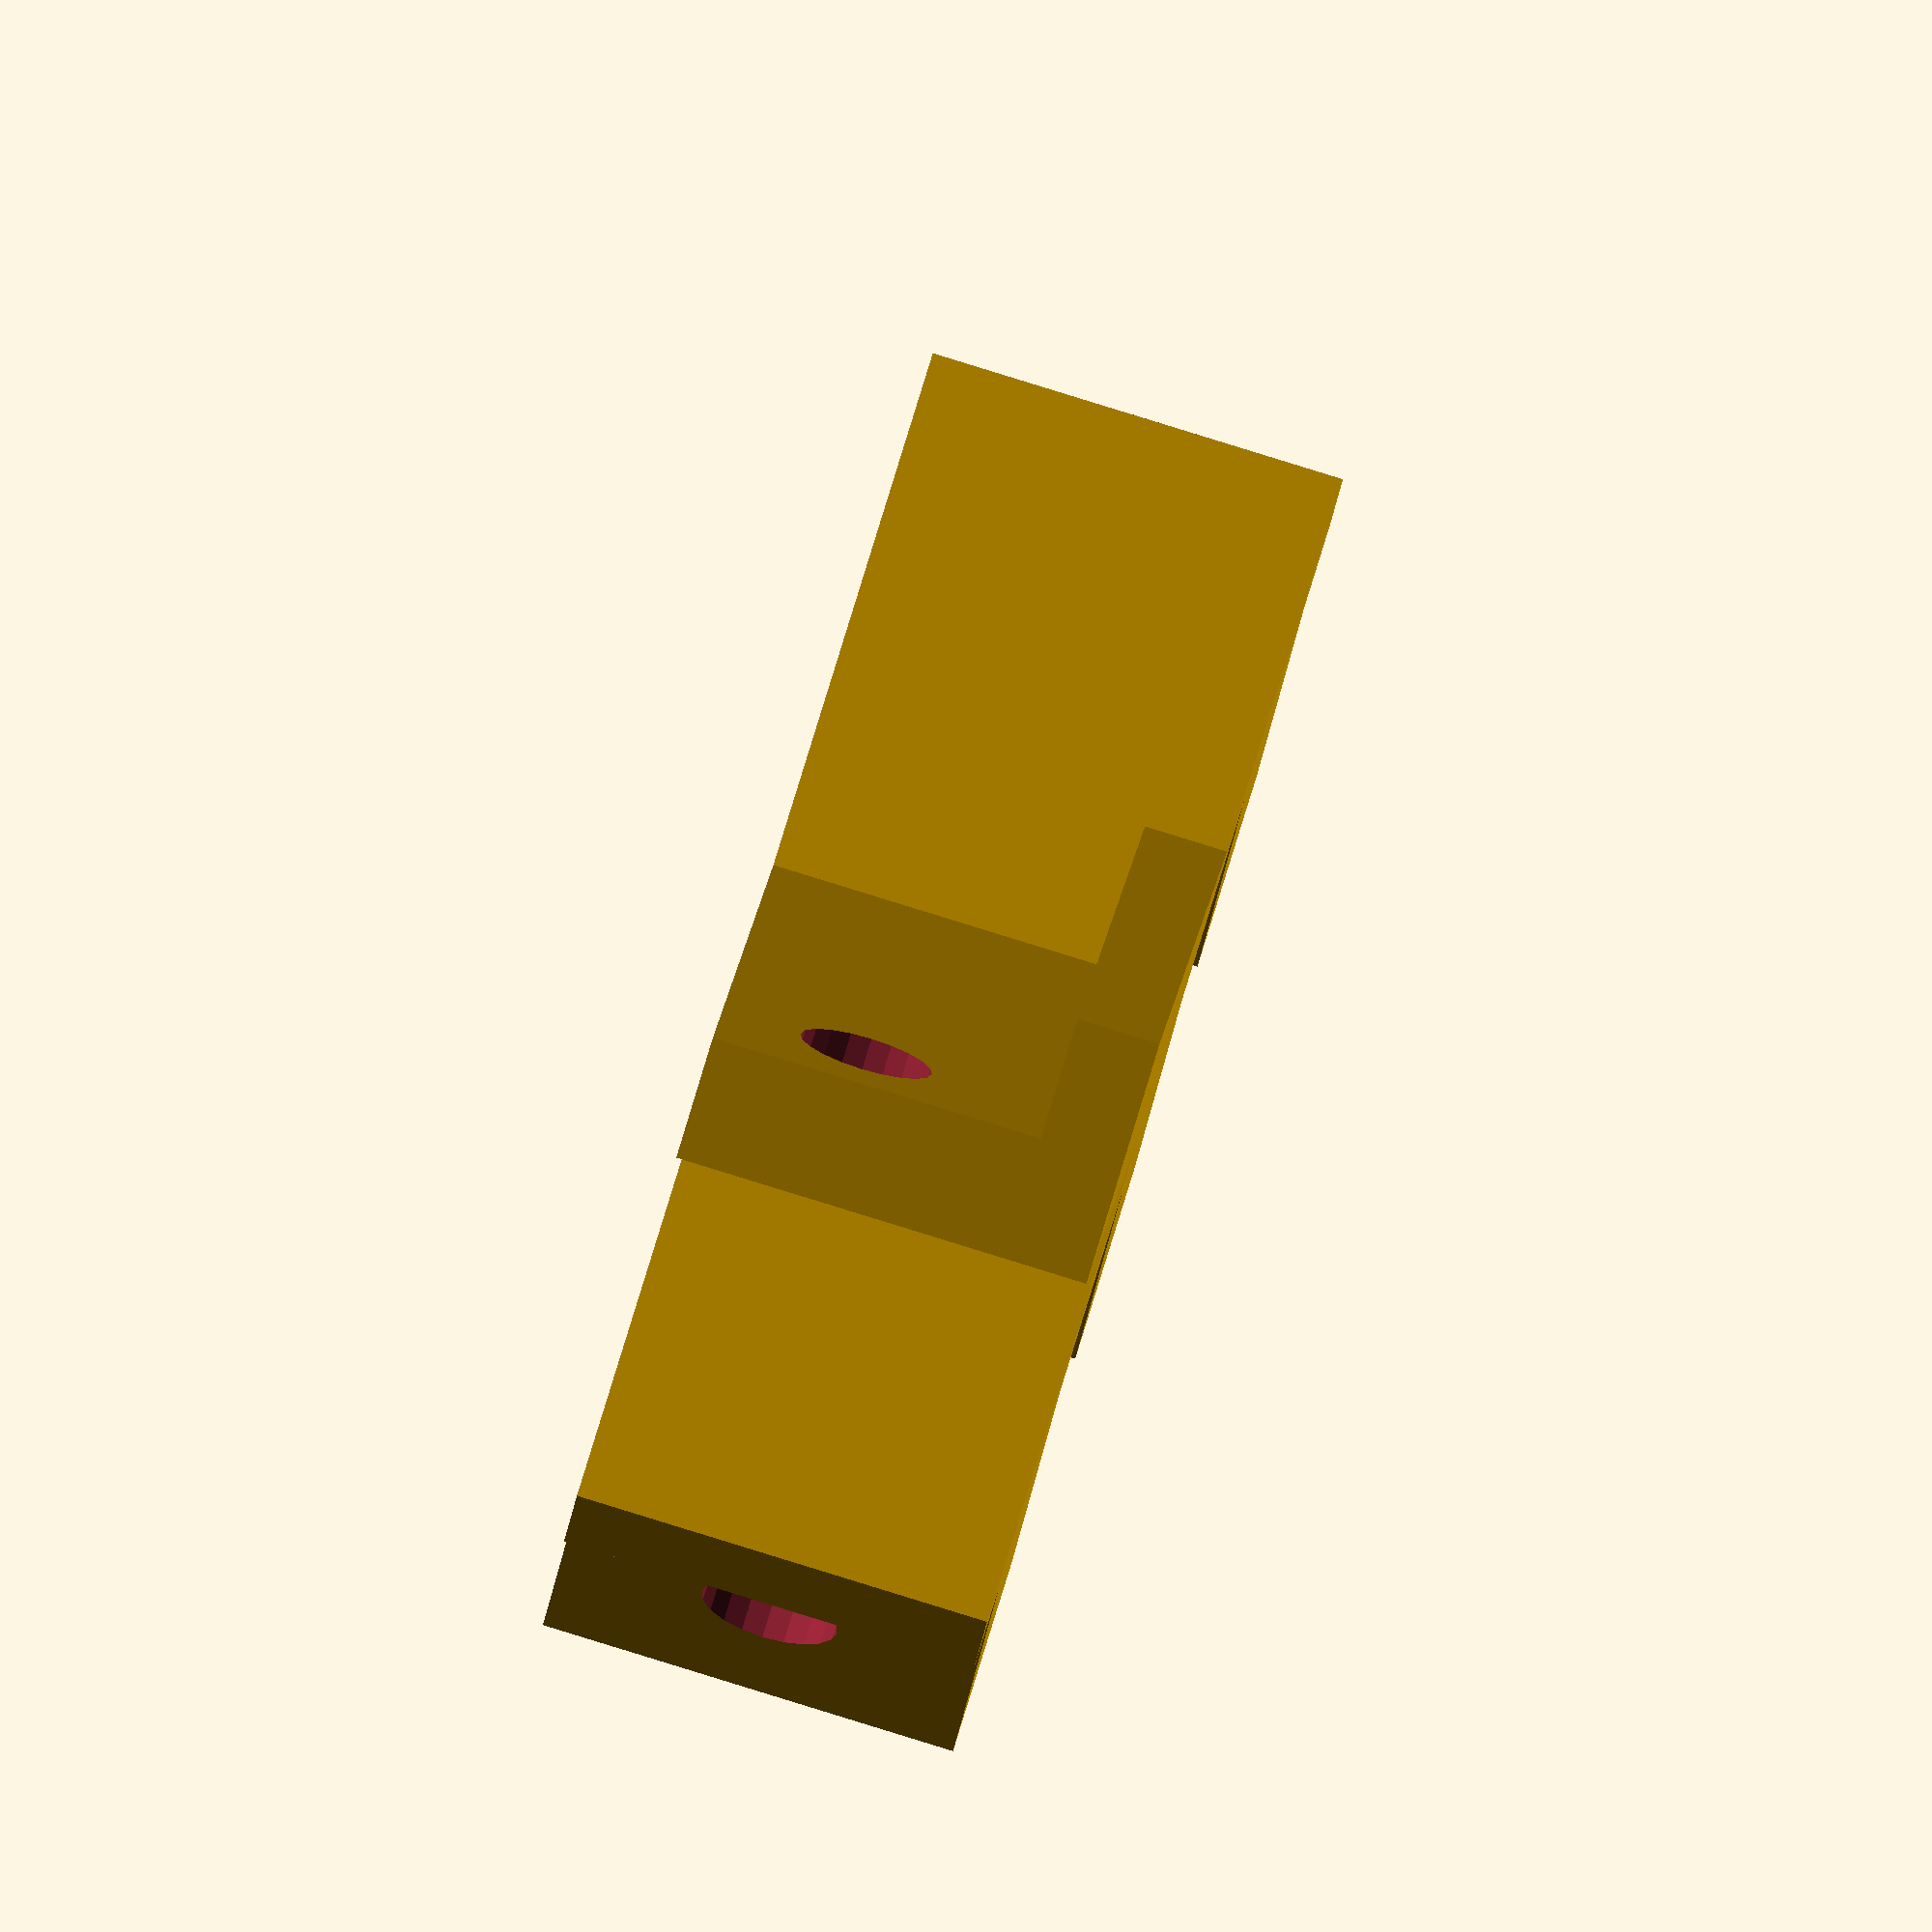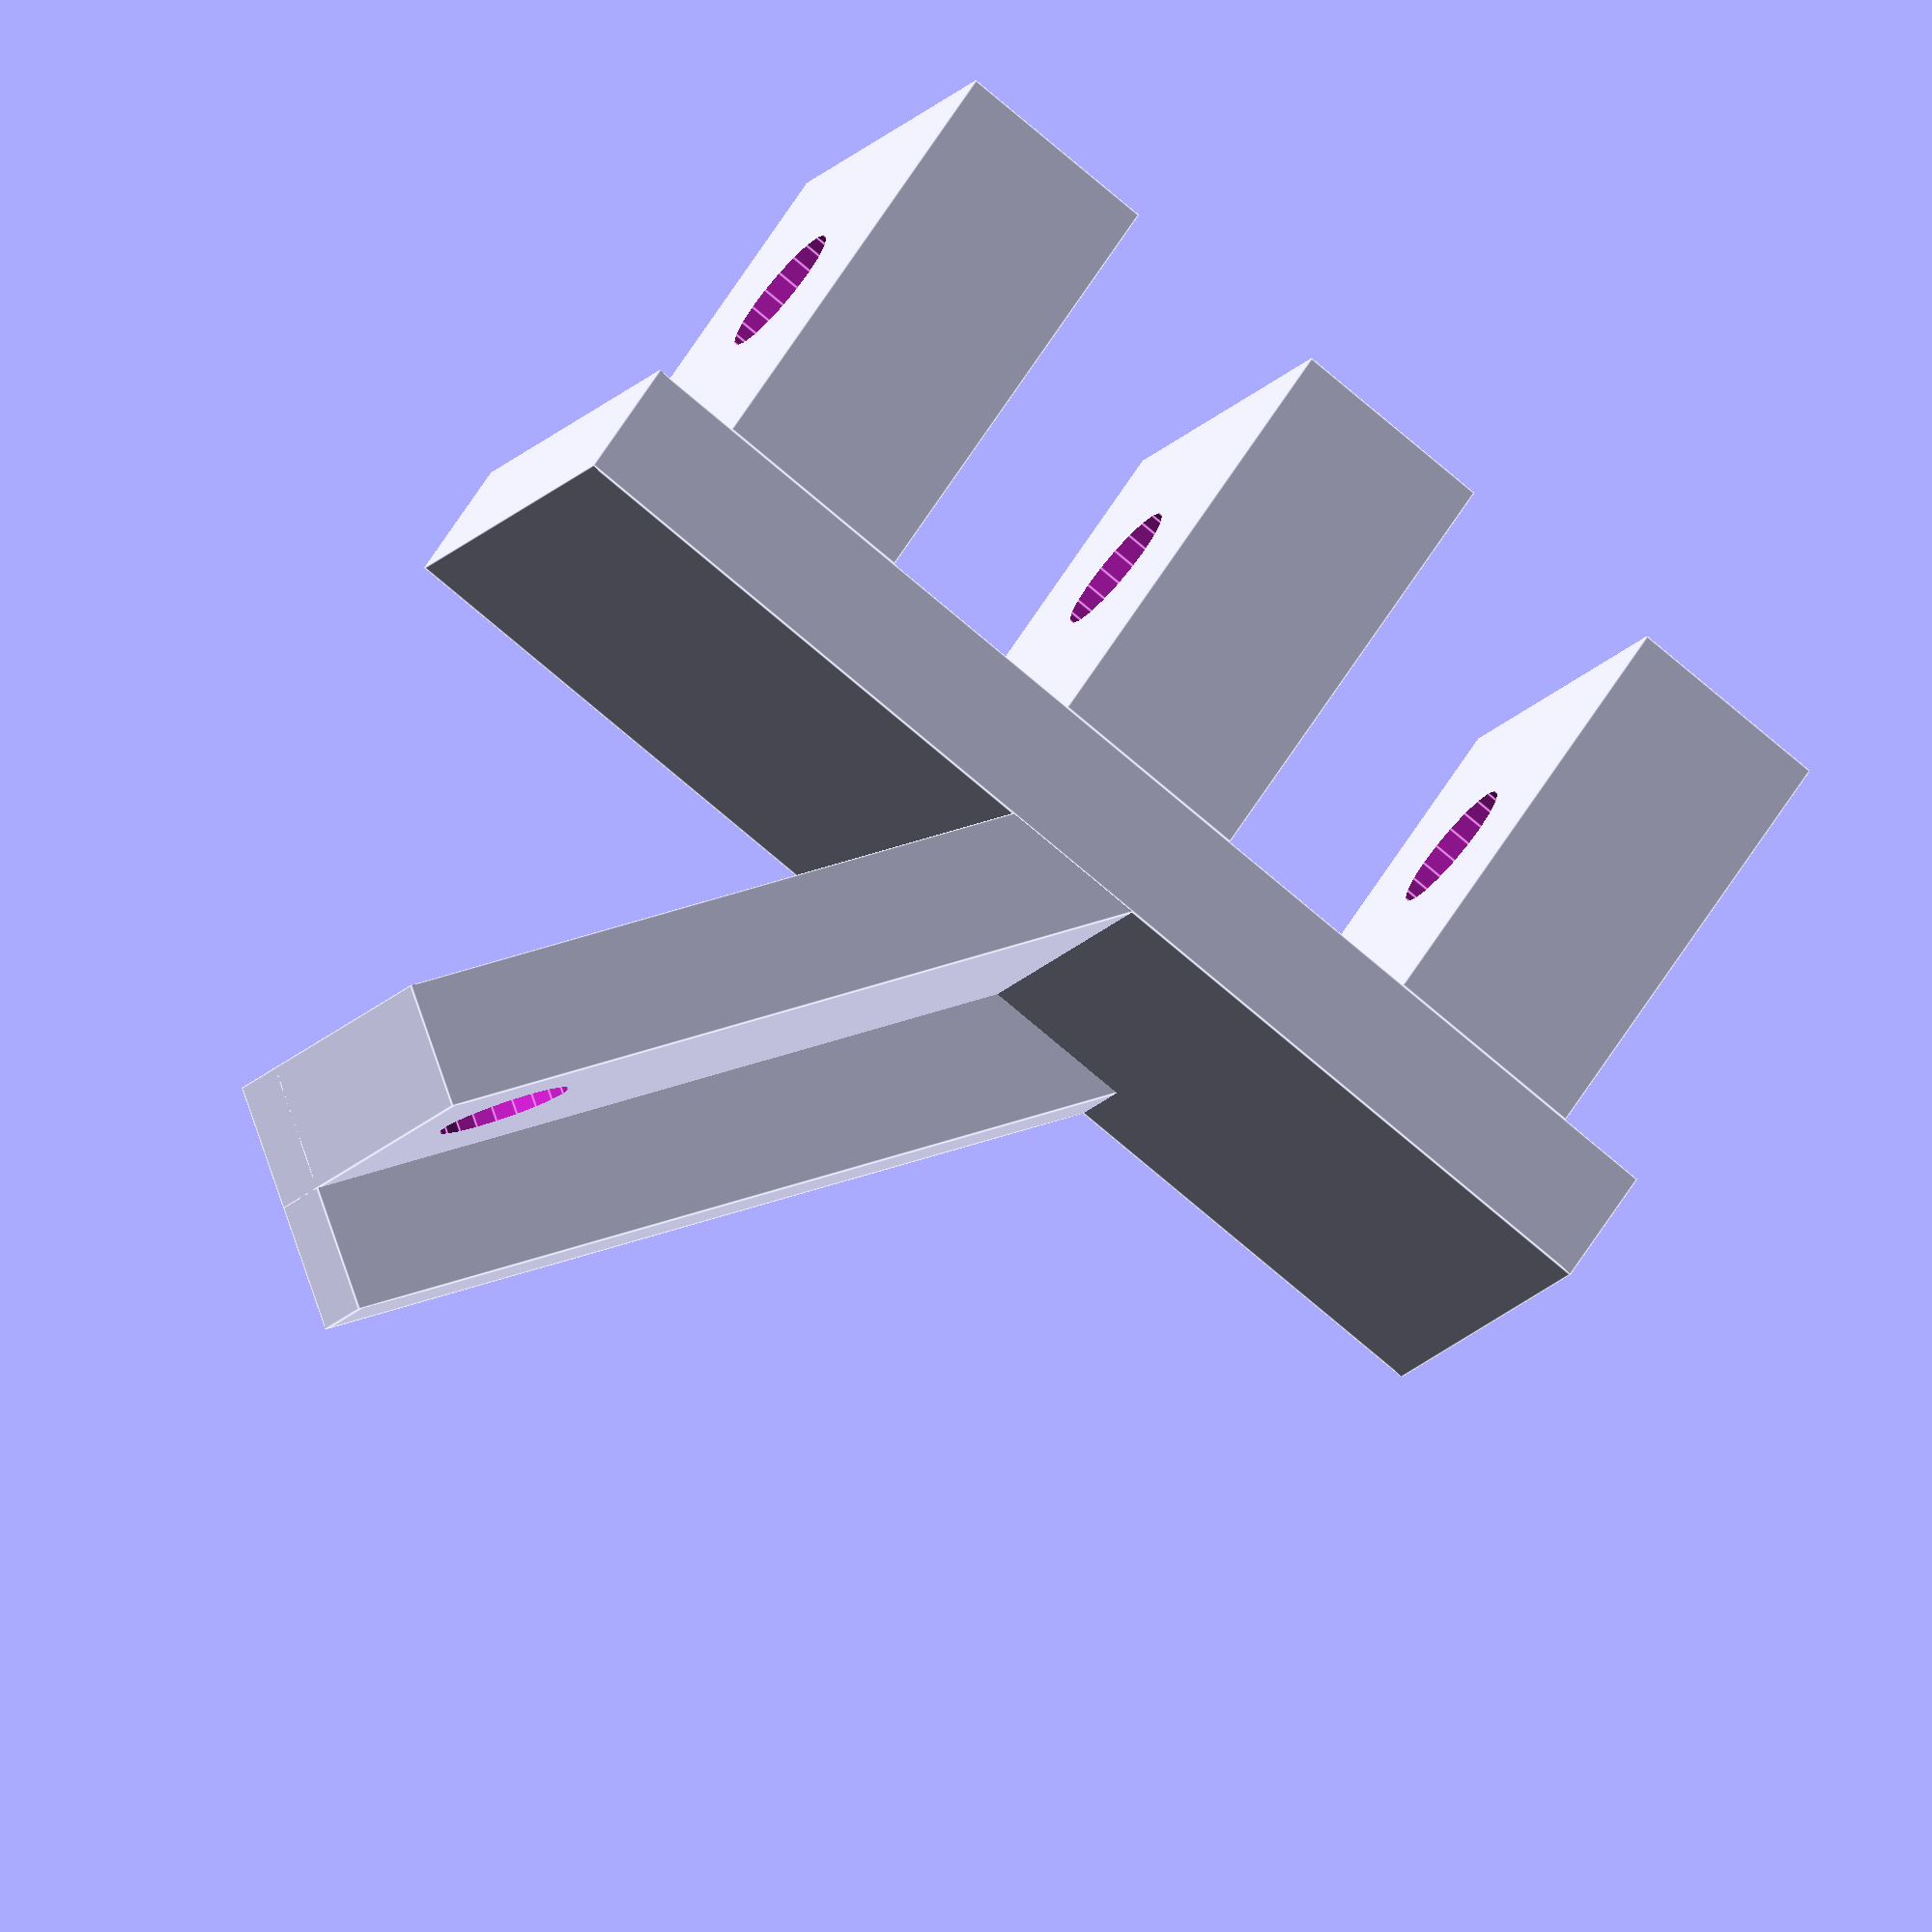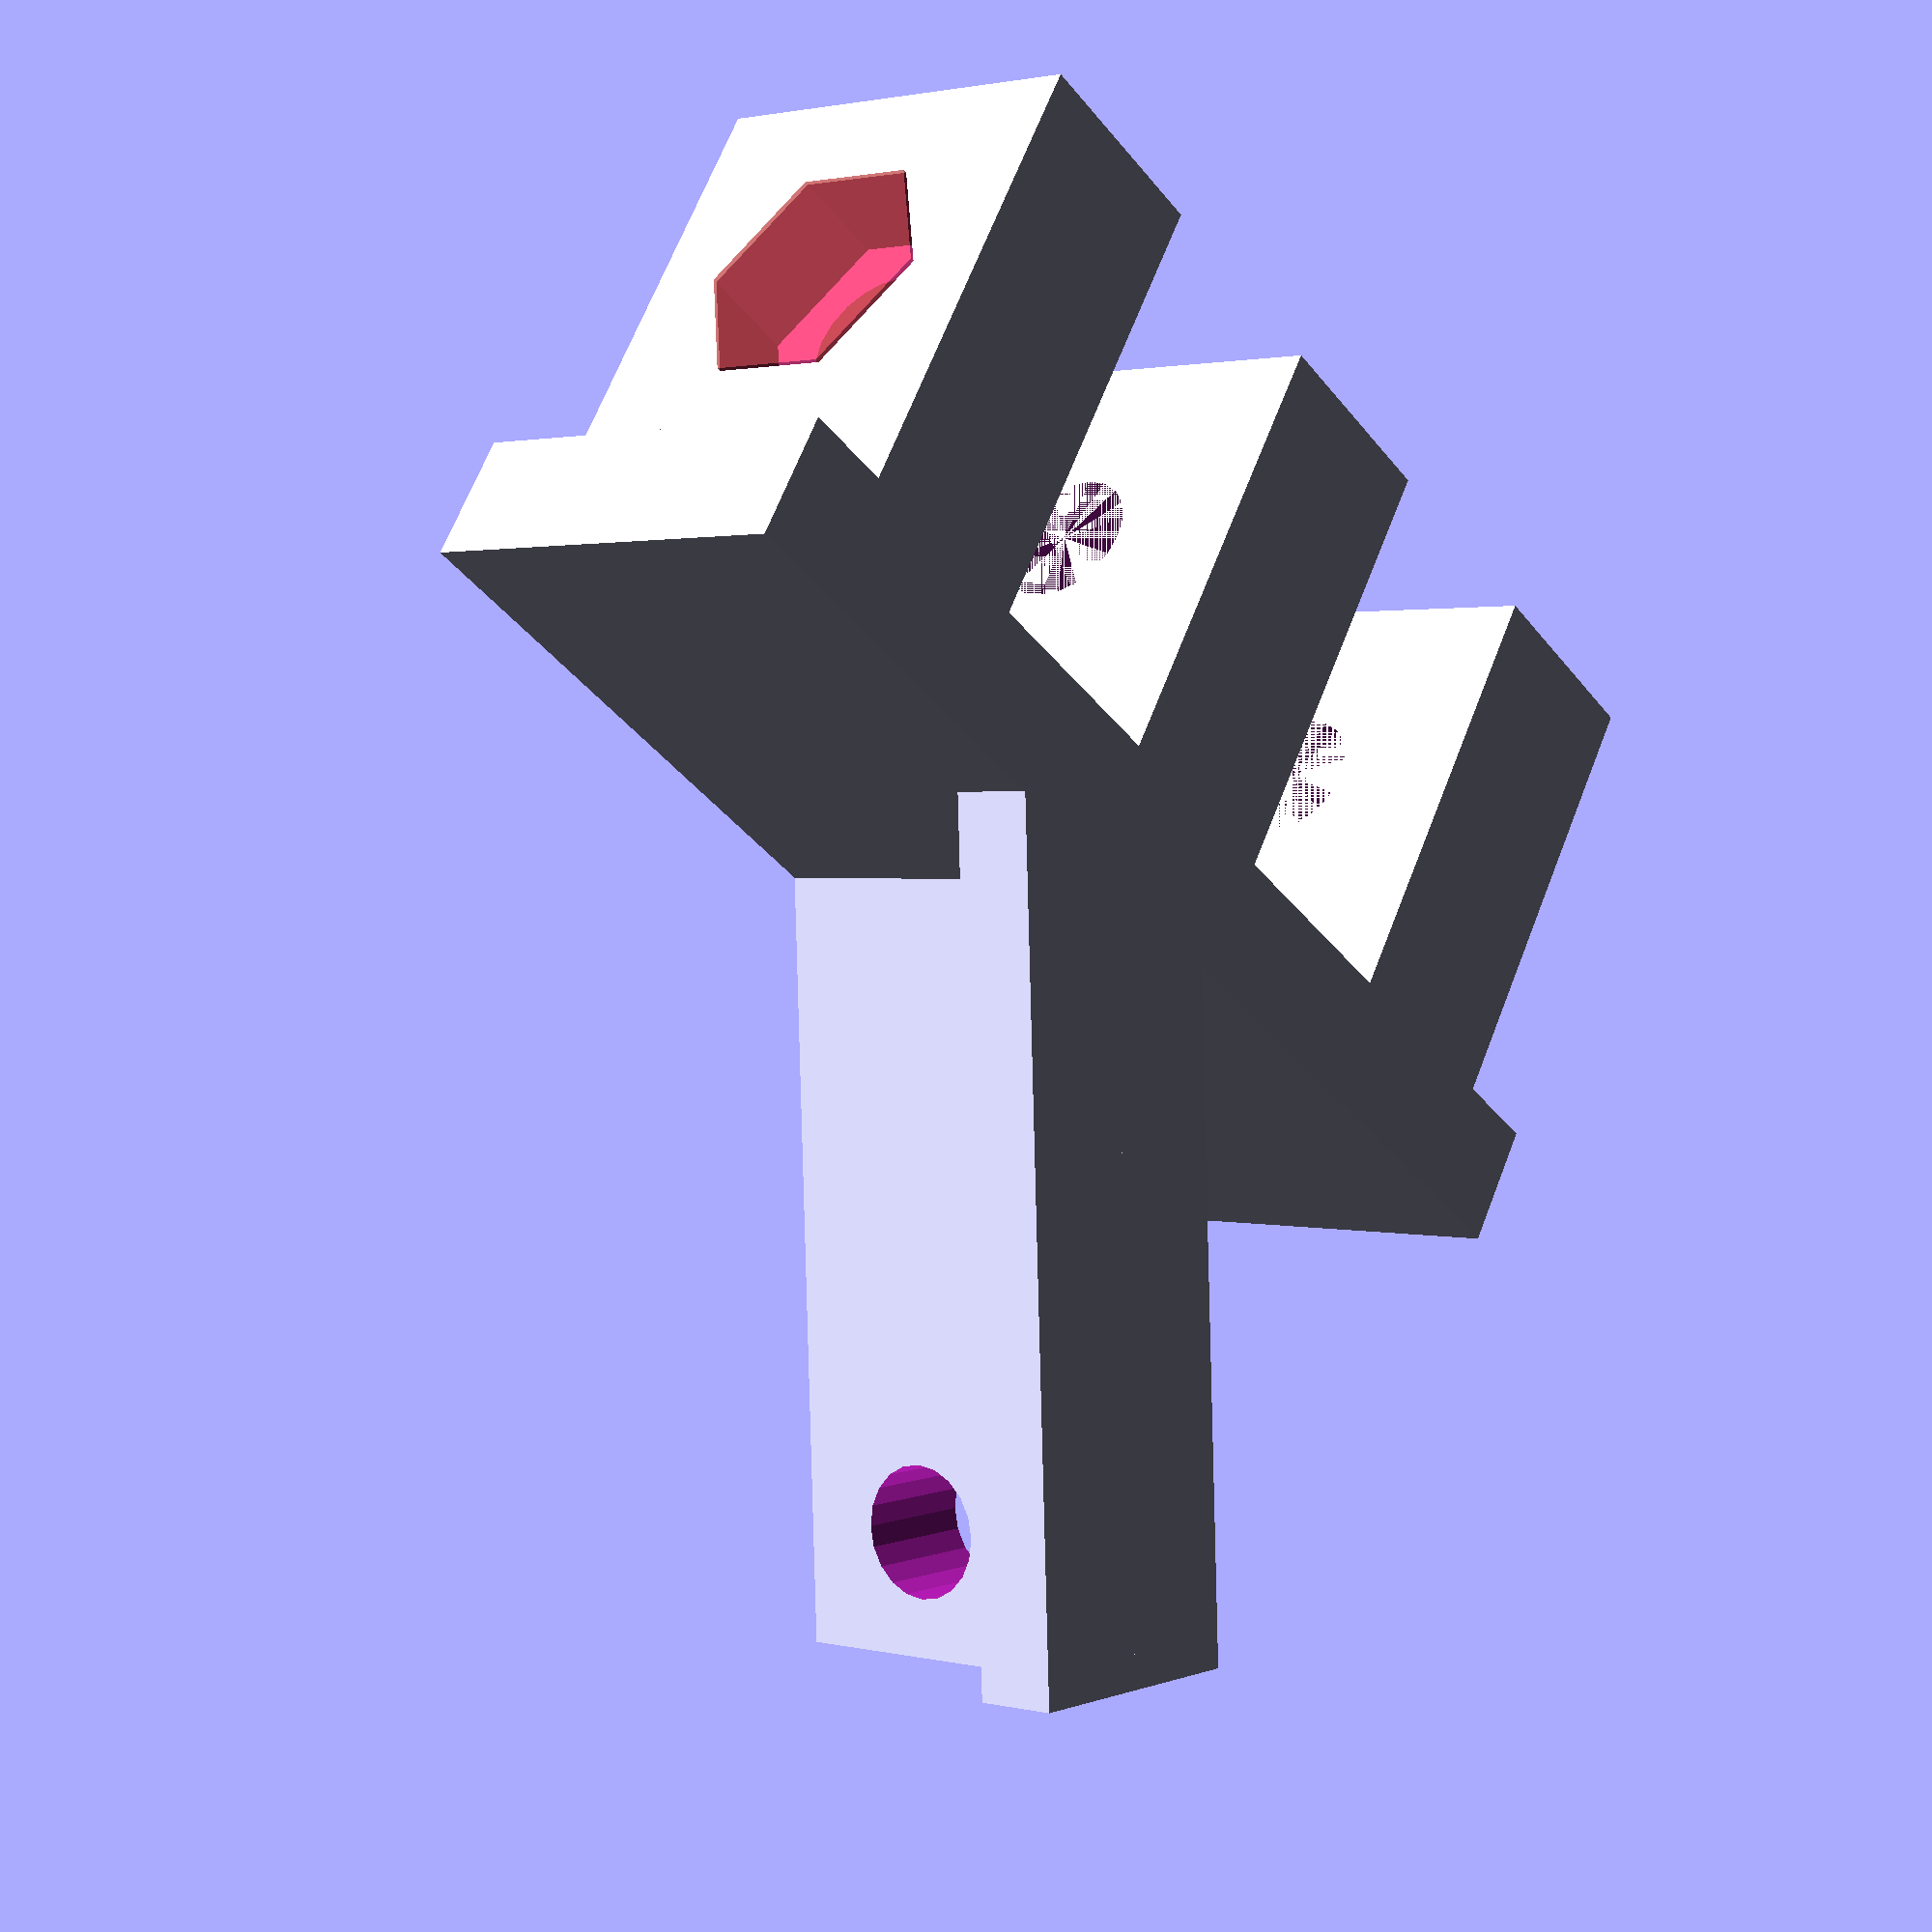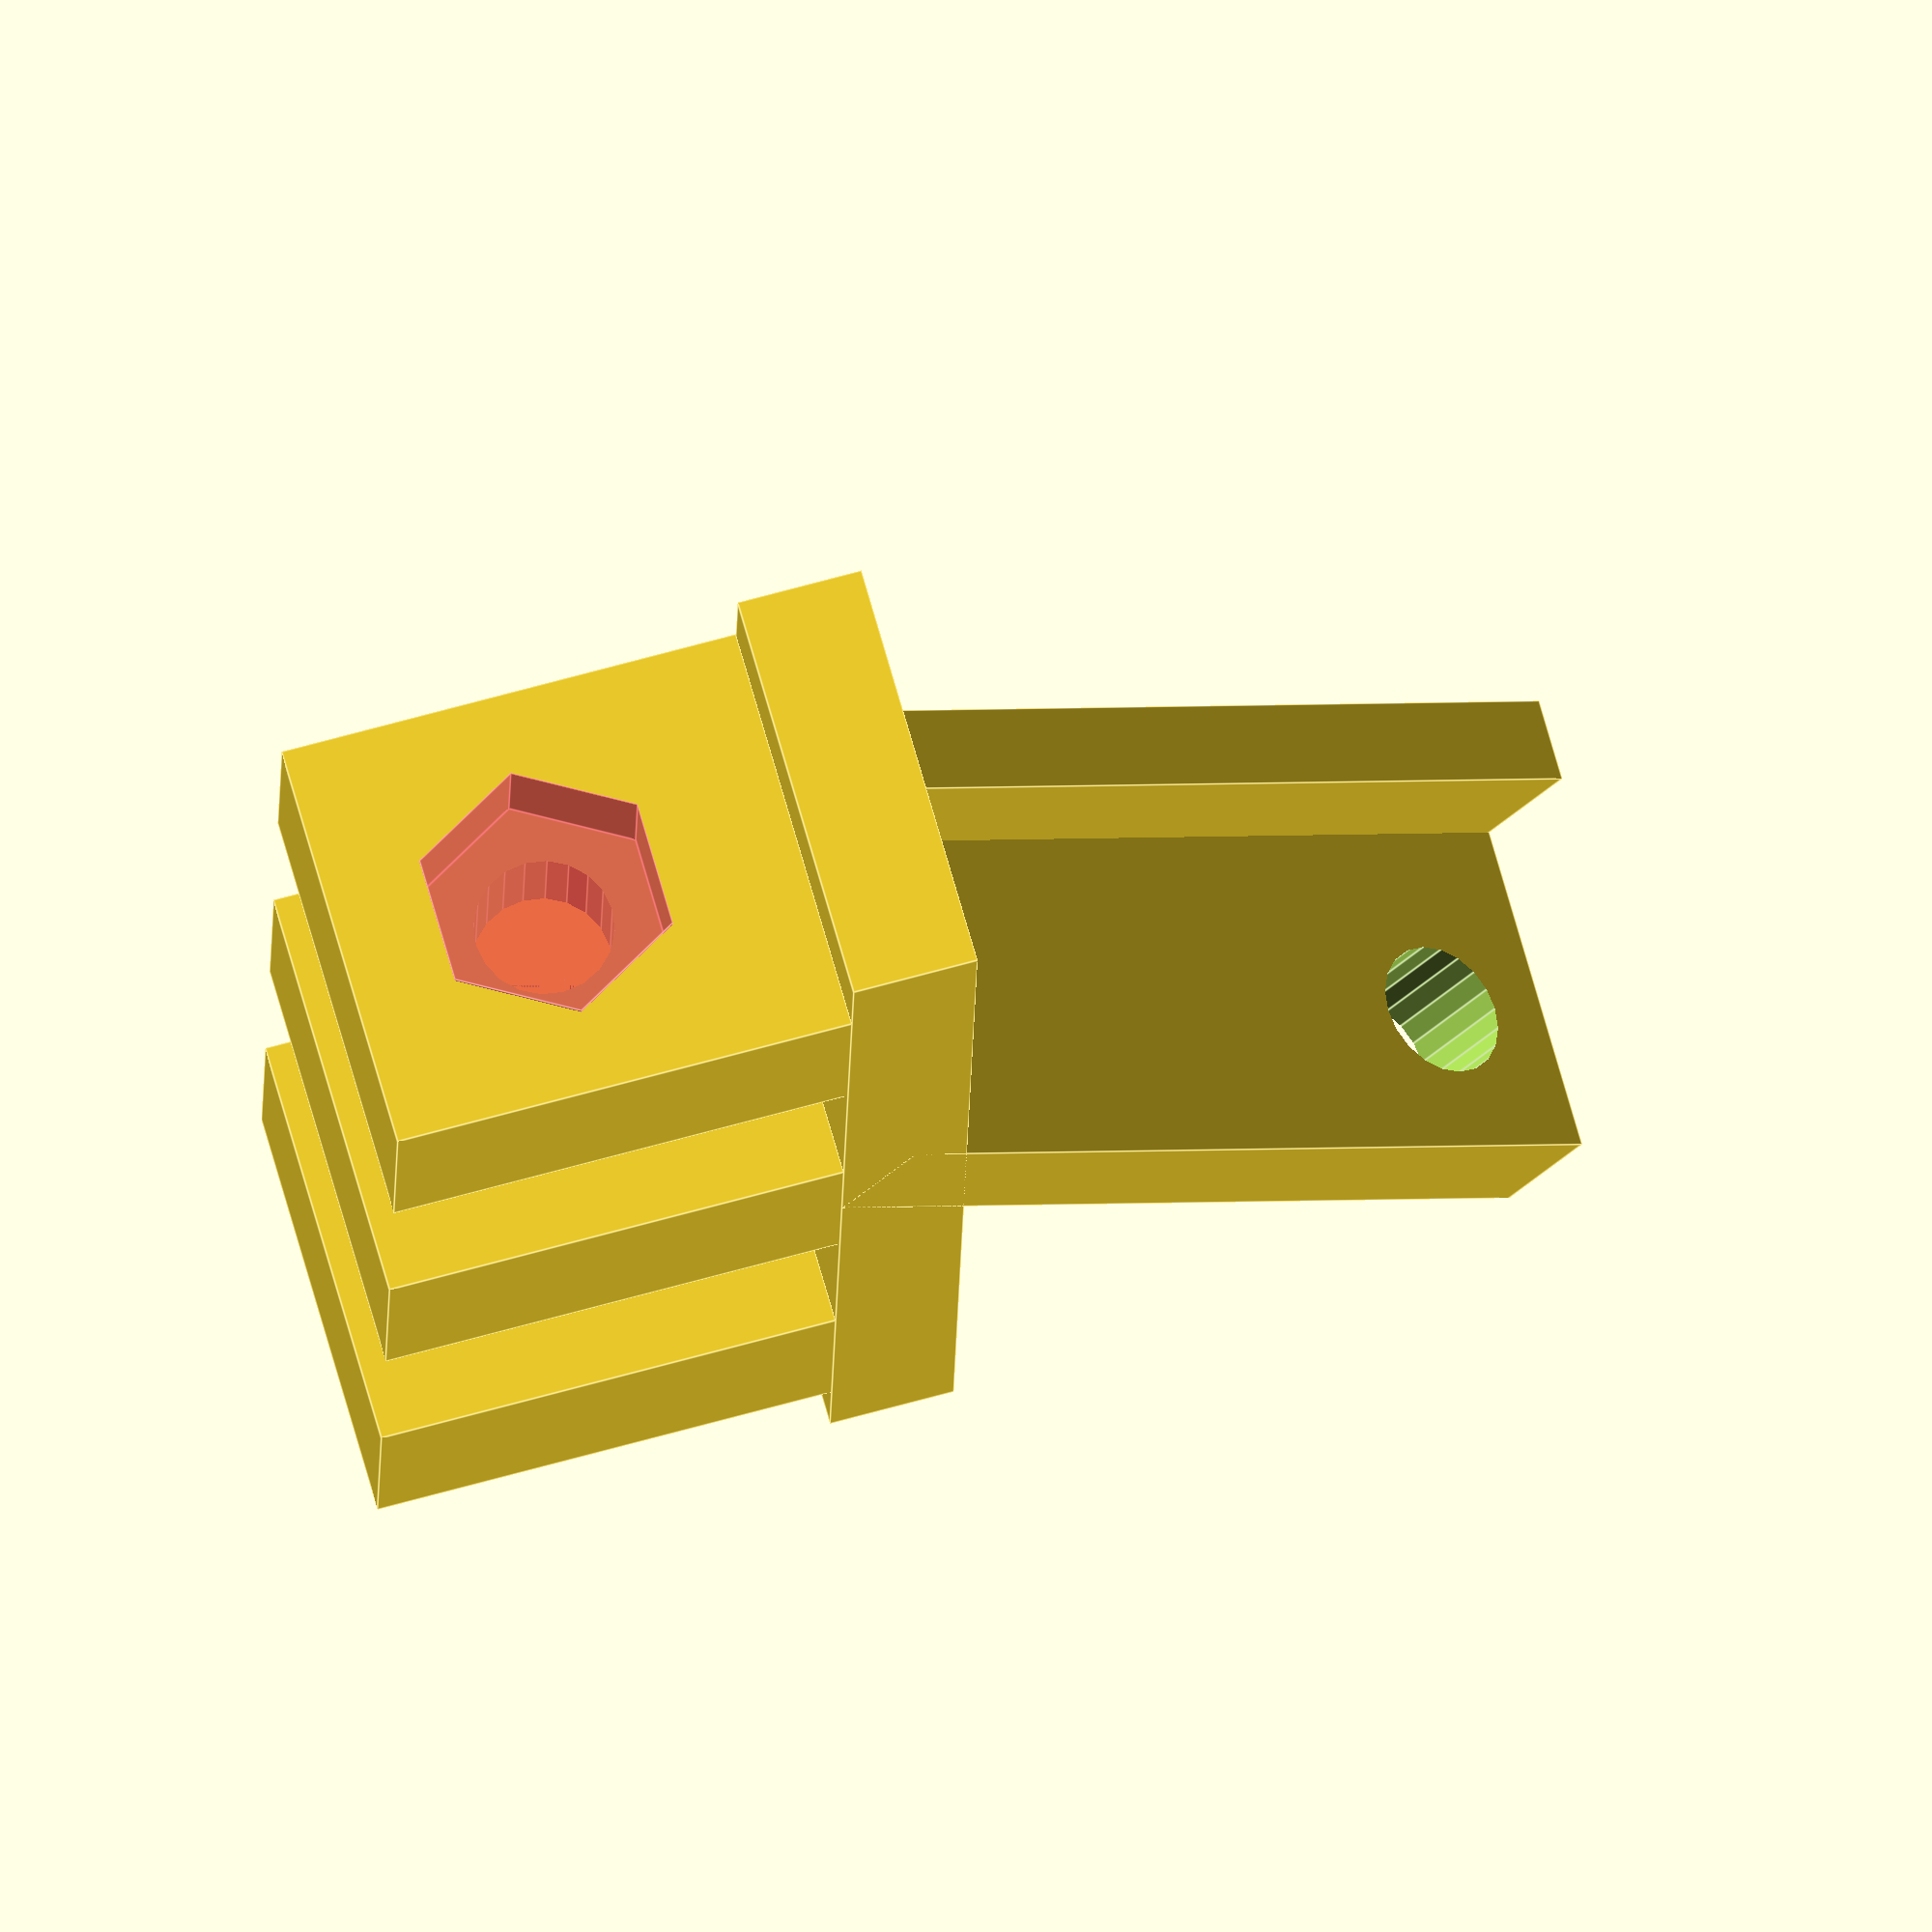
<openscad>


module fan_pad(nut = false){
rotate([0,-90,0])
difference(){
if(nut){
cube([10,11,5]);
}else{
cube([10,11,5]);
}
translate([5,6])cylinder(r=3.3/2,h=6,$fn=20);
if (nut)
#translate([5,6,-0.1])cylinder(r=6.1/2,h=2.5,$fn=6);

}

}
module holder(){
translate([-1,0,0])cube([21,6,2]);
difference(){
cube([20,3,10]);

translate([20-3,-1,6.5])rotate([-90,0,0])cylinder(r=3.2/2,h=10,$fn=20);
}

}


rotate([0,0,-90-35])holder();
translate([-15,-3,0])cube([30,3,10]);
translate([2.5,0])fan_pad();
translate([2.5+5.3+5,0])fan_pad(true);
translate([-2.5-5.3,0])fan_pad();

</openscad>
<views>
elev=91.8 azim=340.1 roll=72.9 proj=o view=wireframe
elev=195.1 azim=214.3 roll=203.2 proj=o view=edges
elev=178.5 azim=147.3 roll=48.2 proj=p view=solid
elev=109.3 azim=91.1 roll=195.7 proj=o view=edges
</views>
